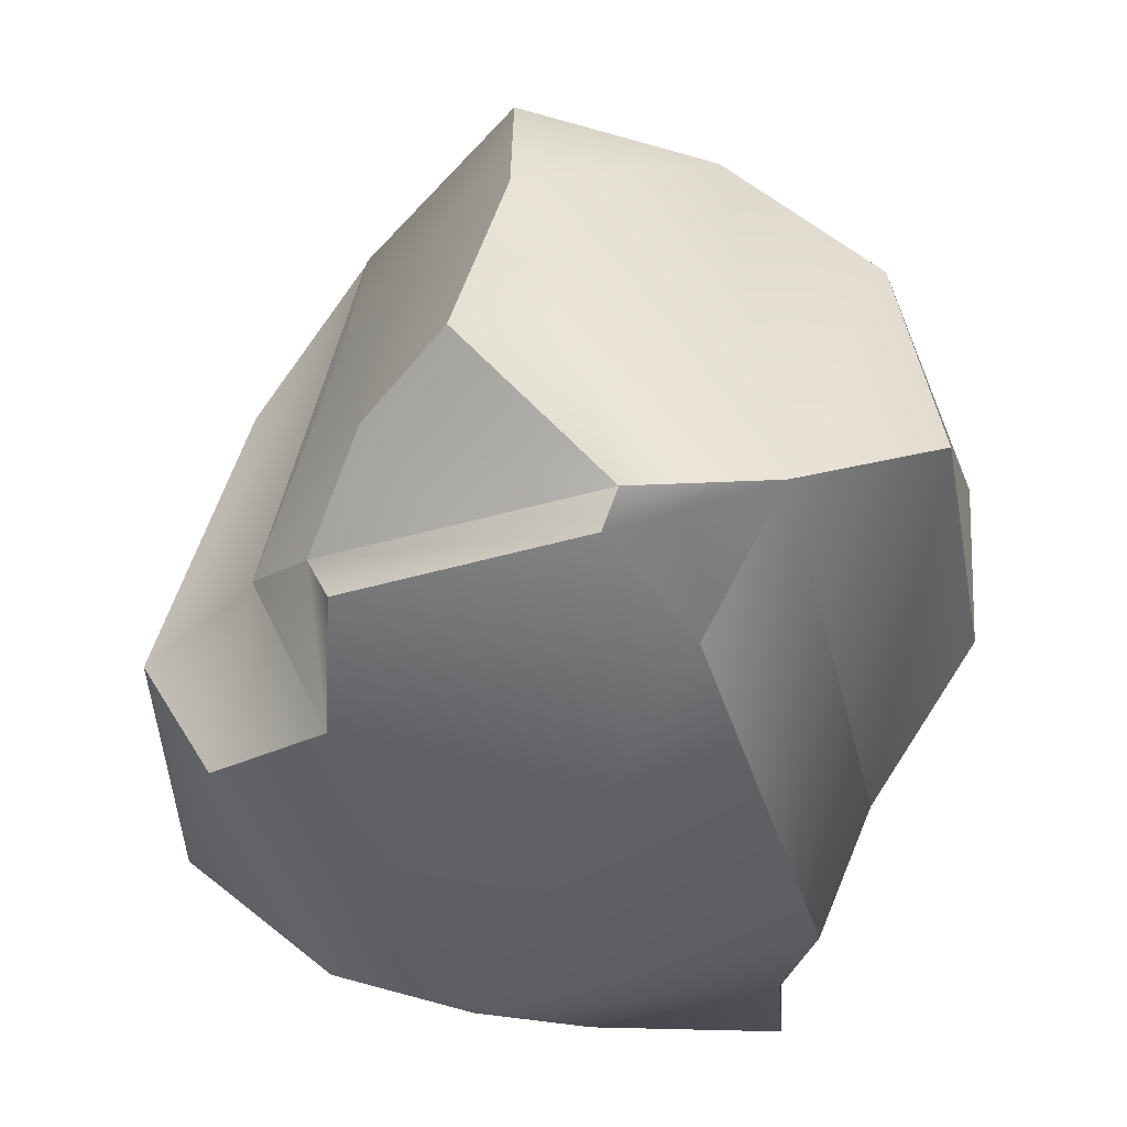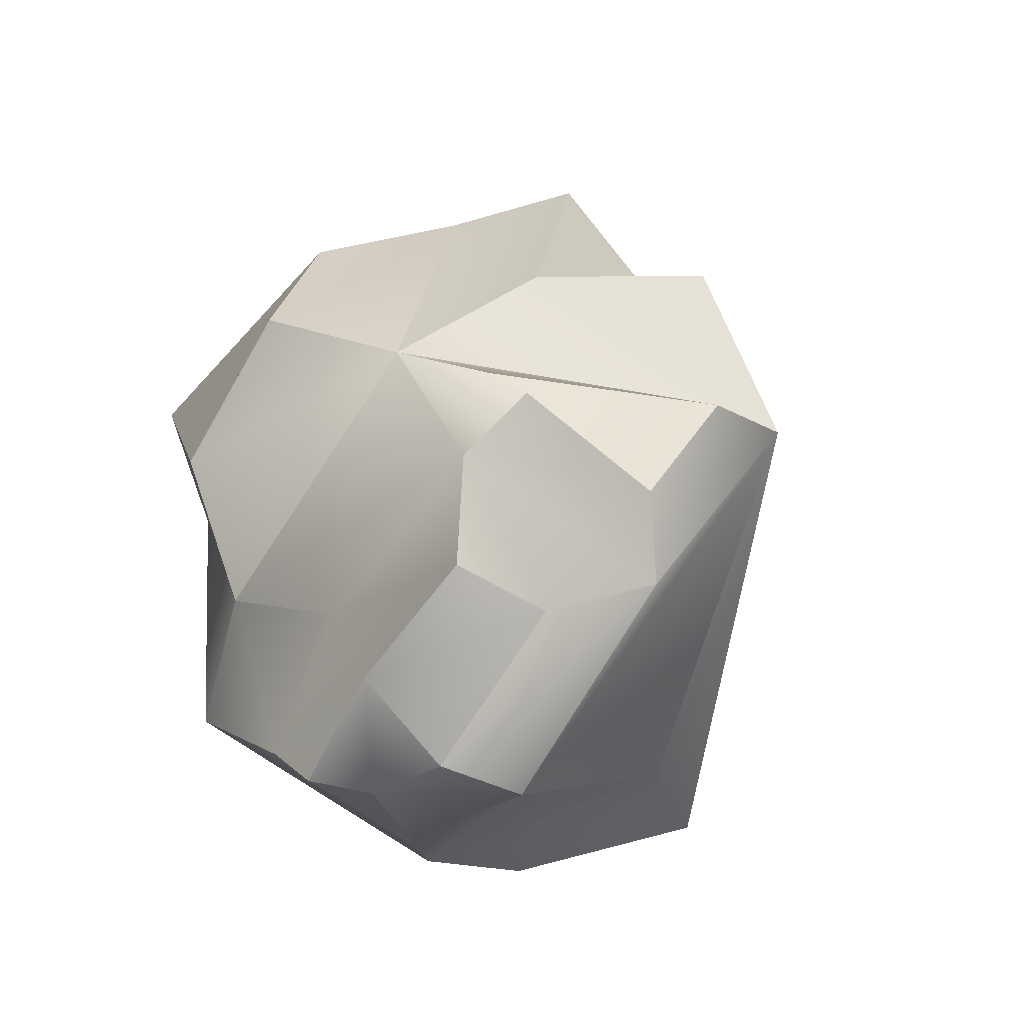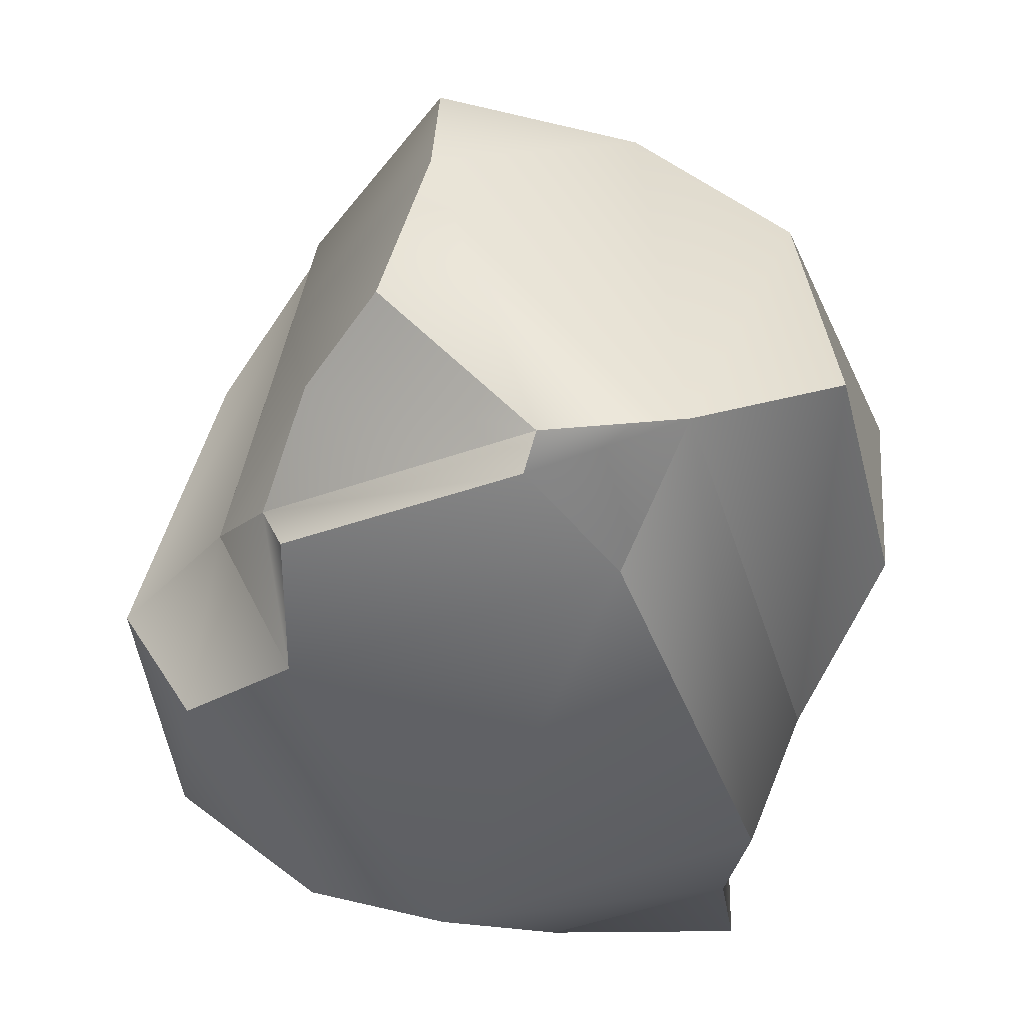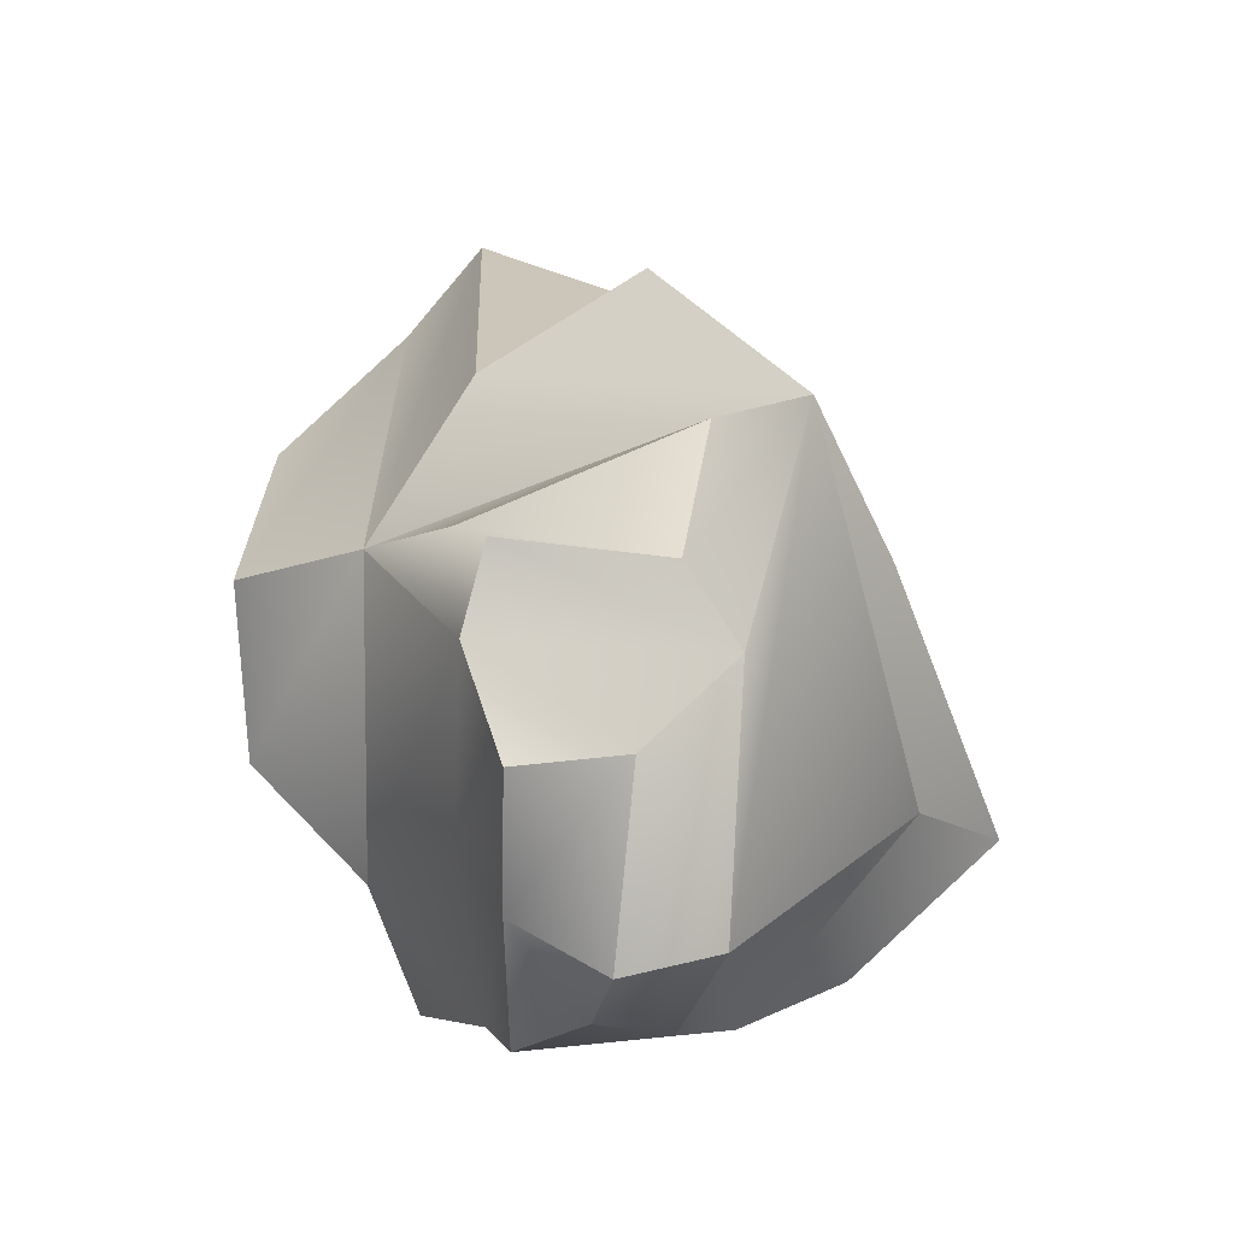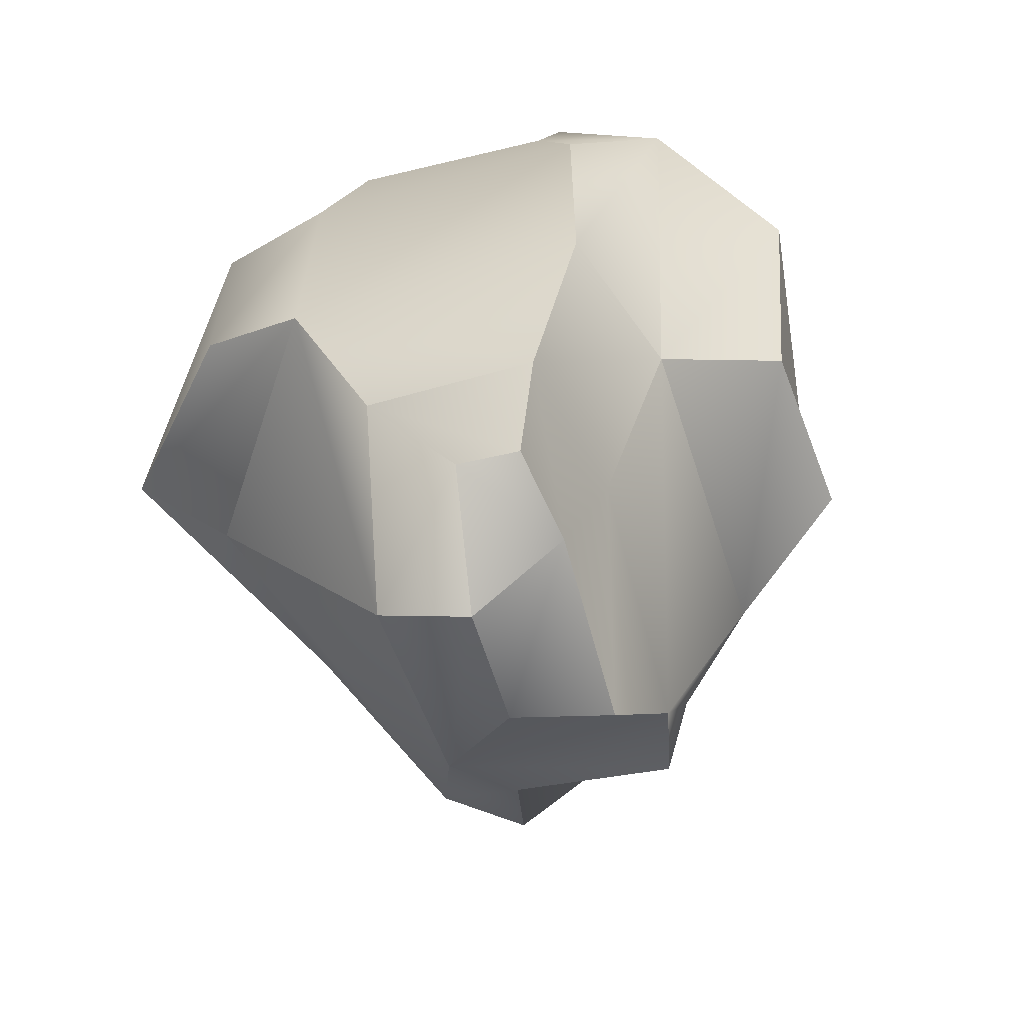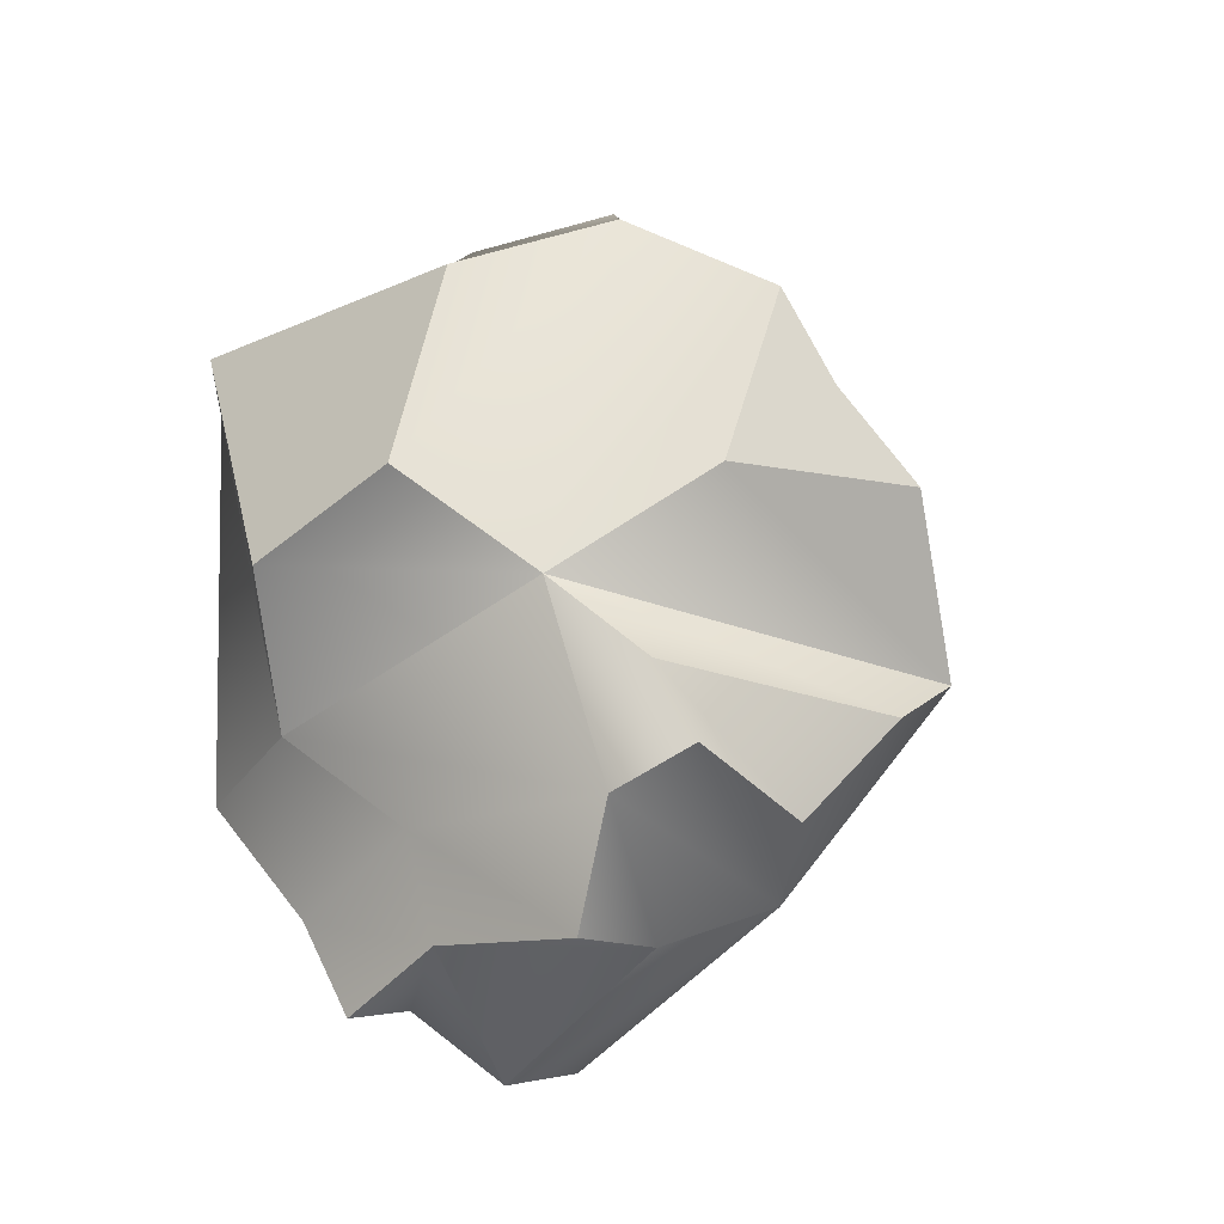
<metadata>
{"format":"obj","ext":"obj","renderer":"f3d","projection":"perspective","resolution":1024,"background":"white","views":[{"elev":-48.6,"azim":-161.7,"up":"+Z"},{"elev":-71.4,"azim":-35.1,"up":"+Y"},{"elev":-49.5,"azim":-158.4,"up":"+Z"},{"elev":-67.1,"azim":-3.0,"up":"+Y"},{"elev":-63.4,"azim":-164.1,"up":"+Y"},{"elev":-37.5,"azim":-49.9,"up":"+Y"}]}
</metadata>
<code>
g Cube
v -0.1328 -0.07659 0.2762
v -0.137 0.1007 0.3536
v 0.01358 0.1011 0.3099
v 0.02914 -0.06644 0.3885
v 0.2901 -0.1106 0.1118
v 0.2532 0.1806 0.06479
v 0.3343 0.1767 -0.2447
v 0.4243 -0.1217 -0.1842
v 0.1619 -0.207 -0.3726
v 0.1619 0.1619 -0.3667
v -0.1619 0.1619 -0.3667
v -0.1619 -0.207 -0.3726
v -0.3471 -0.122 -0.1368
v -0.3851 0.1521 -0.1903
v -0.3473 0.1282 0.1072
v -0.3647 -0.112 0.05984
v -0.0824 0.4111 0.09679
v -0.09975 0.4649 -0.09975
v 0.09975 0.3363 -0.09975
v 0.09975 0.2947 0.09975
v -0.07808 -0.4255 -0.1333
v -0.0822 -0.49 0.05254
v 0.03443 -0.4466 0.05056
v 0.02346 -0.5351 -0.1287
v -0.218 0.218 0.218
v -0.2658 0.2614 -0.3121
v -0.143 0.3179 -0.3378
v 0.1351 0.2873 -0.2937
v 0.06644 0.3556 -0.2222
v -0.03881 0.4362 -0.2327
v 0.218 0.218 -0.218
v 0.132 0.218 0.218
v -0.218 -0.218 -0.218
v -0.2299 -0.1993 0.1349
v -0.1281 -0.3882 0.1281
v -0.1281 -0.3202 -0.1281
v -0.1413 -0.273 0.1919
v 0.09015 -0.2682 0.3073
v 0.06799 -0.3534 0.2022
v -0.1078 -0.3607 0.2174
v 0.19 -0.1735 0.304
v 0.3299 -0.1846 -0.1262
v 0.1281 -0.4797 -0.1281
v 0.1281 -0.3882 0.1281
v -0.09236 -0.3386 -0.303
v 0.09236 -0.3386 -0.303
v 0.2837 0.1282 -0.3443
v 0.2787 -0.1461 -0.3454
v -0.1168 0.2824 -0.3449
v 0.1118 0.2911 -0.3512
v 0.008653 -0.418 -0.246
v -0.06523 -0.4537 -0.2585
f 3 2 1 4
f 7 6 5 8
f 11 10 9 12
f 15 14 13 16
f 19 18 17 20
f 23 22 21 24
f 18 26 25 17
f 29 28 27 30
f 20 32 31 19
f 17 25 32 20
f 35 34 33 36
f 39 38 37 40
f 43 42 41 44
f 45 12 9 46
f 47 7 8 48
f 49 27 28 50
f 12 33 26 11
f 45 36 33 12
f 51 24 21 52
f 9 42 43 46
f 22 35 36 21
f 23 44 35 22
f 24 43 44 23
f 51 46 43 24
f 52 45 46 51
f 21 36 45 52
f 6 32 41 5
f 7 31 32 6
f 5 41 42 8
f 47 10 31 7
f 48 9 10 47
f 8 42 9 48
f 29 19 31 28
f 30 18 19 29
f 27 26 18 30
f 49 11 26 27
f 50 10 11 49
f 28 31 10 50
f 14 26 33 13
f 15 25 26 14
f 16 34 25 15
f 13 33 34 16
f 38 41 34 37
f 39 44 41 38
f 40 35 44 39
f 37 34 35 40
f 2 25 34 1
f 3 32 25 2
f 4 41 32 3
f 1 34 41 4

</code>
